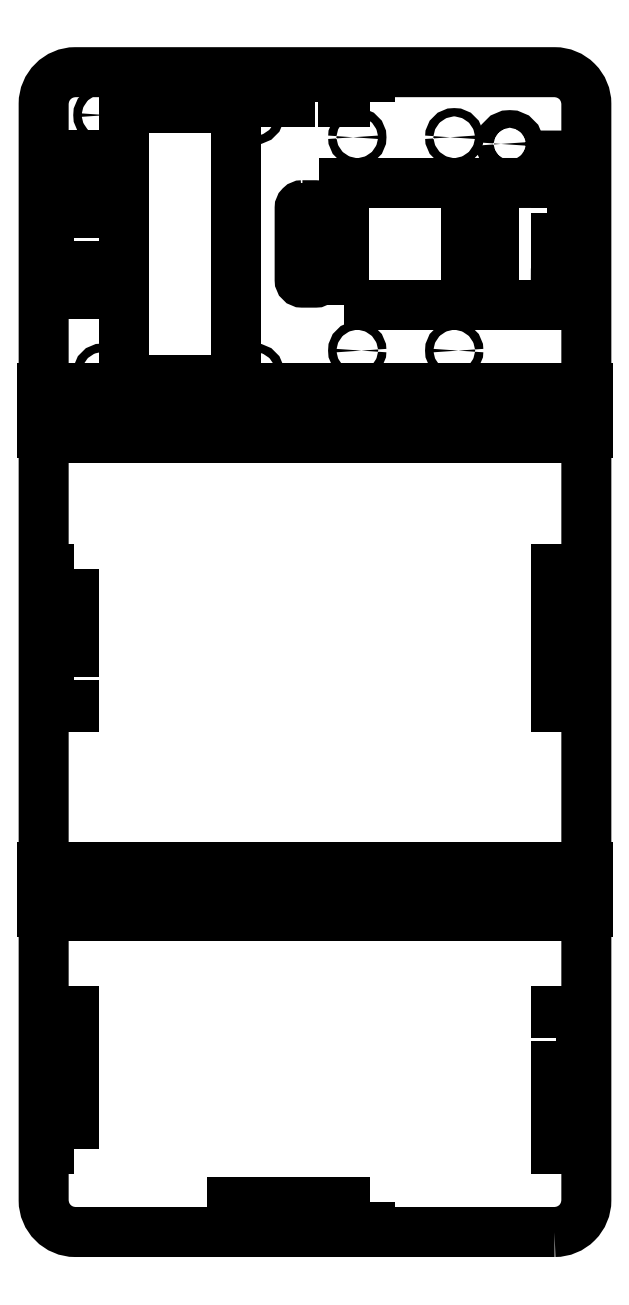
<metadata>
{"format":"dxf","ext":"dxf","renderer":"ezdxf+matplotlib","layout":"modelspace","background":"white","min_lineweight":24,"dpi":150}
</metadata>
<code>
0
SECTION
2
ENTITIES
0
LINE
8
0
10
378.5
20
-123.8
30
0
11
467.4
21
-123.8
31
0
0
LWPOLYLINE
8
0
90
8
70
1
43
0
10
418.4
20
-48.03
10
423.1
20
-48.03
42
-0.4142
10
424.1
20
-49.03
10
424.1
20
-74.97
42
-0.4142
10
423.1
20
-75.97
10
418.4
20
-75.97
42
-0.4142
10
417.4
20
-74.97
10
417.4
20
-49.03
42
-0.4142
0
LINE
8
0
10
378.5
20
-296.7
30
0
11
467.4
21
-296.7
31
0
0
LINE
8
0
10
425.9
20
-122
30
0
11
514.9
21
-122
31
0
0
LINE
8
0
10
473.4
20
-130.4
30
0
11
521.4
21
-130.4
31
0
0
LINE
8
0
10
425.9
20
-115.4
30
0
11
514.9
21
-115.4
31
0
0
CIRCLE
8
0
10
-438.2
20
-23.5
30
2.331e-14
40
1.5
210
-2.814e-32
220
7.489e-48
230
-1
0
LINE
8
0
10
378.5
20
-293.4
30
0
11
467.4
21
-293.4
31
0
0
LINE
8
0
10
473.4
20
-300
30
0
11
521.4
21
-300
31
0
0
LINE
8
0
10
331
20
-294.9
30
0
11
419.9
21
-294.9
31
0
0
LWPOLYLINE
8
0
90
4
70
1
43
0
10
433.5
20
-84
10
433.5
20
-40
10
477.5
20
-40
10
477.5
20
-84
0
LINE
8
0
10
425.9
20
-128.6
30
0
11
514.9
21
-128.6
31
0
0
LWPOLYLINE
8
0
90
4
70
1
43
0
10
394.3
20
-111
10
353.9
20
-111
10
353.9
20
-12.95
10
394.3
20
-12.95
0
LINE
8
0
10
378.5
20
-286.8
30
0
11
467.4
21
-286.8
31
0
0
LWPOLYLINE
8
0
90
8
70
1
43
0
10
509.4
20
-418.7
10
336.5
20
-418.7
42
-0.4142
10
325
20
-407.2
10
325
20
-11.46
42
-0.4142
10
336.5
20
2.138e-49
10
509.4
20
1.51e-13
42
-0.4142
10
520.9
20
-11.46
10
520.9
20
-407.2
42
-0.4142
0
LINE
8
0
10
331
20
-288.3
30
0
11
419.9
21
-288.3
31
0
0
CIRCLE
8
0
10
-473.2
20
-23.5
30
2.442e-14
40
1.5
210
-2.814e-32
220
7.489e-48
230
-1
0
LINE
8
0
10
378.5
20
-303.3
30
0
11
467.4
21
-303.3
31
0
0
LINE
8
0
10
324.5
20
-303.3
30
0
11
372.5
21
-303.3
31
0
0
LINE
8
0
10
331
20
-118.7
30
0
11
419.9
21
-118.7
31
0
0
LINE
8
0
10
324.5
20
-293.4
30
0
11
372.5
21
-293.4
31
0
0
LINE
8
0
10
425.9
20
-294.9
30
0
11
514.9
21
-294.9
31
0
0
LINE
8
0
10
325
20
-113.9
30
0
11
325
21
-131.9
31
0
0
LINE
8
0
10
425.9
20
-298.2
30
0
11
514.9
21
-298.2
31
0
0
LINE
8
0
10
473.4
20
-286.8
30
0
11
521.4
21
-286.8
31
0
0
LINE
8
0
10
331
20
-122
30
0
11
419.9
21
-122
31
0
0
LINE
8
0
10
324.5
20
-296.7
30
0
11
372.5
21
-296.7
31
0
0
LINE
8
0
10
473.4
20
-293.4
30
0
11
521.4
21
-293.4
31
0
0
LINE
8
0
10
331
20
-298.2
30
0
11
419.9
21
-298.2
31
0
0
LINE
8
0
10
324.5
20
-286.8
30
0
11
372.5
21
-286.8
31
0
0
LINE
8
0
10
331
20
-128.6
30
0
11
419.9
21
-128.6
31
0
0
LINE
8
0
10
424.1
20
-49.03
30
-2.109e-14
11
424.1
21
-74.97
31
0
0
CIRCLE
8
0
10
401.2
20
-108.5
30
0
40
1.5
210
0
220
0
230
1
0
LINE
8
0
10
378.5
20
-117.2
30
0
11
467.4
21
-117.2
31
0
0
LINE
8
0
10
473.4
20
-123.8
30
0
11
521.4
21
-123.8
31
0
0
LINE
8
0
10
324.5
20
-127.1
30
0
11
372.5
21
-127.1
31
0
0
CIRCLE
8
0
10
-493.2
20
-25.91
30
2.554e-14
40
3.175
210
-2.814e-32
220
7.489e-48
230
-1
0
LINE
8
0
10
331
20
-125.3
30
0
11
419.9
21
-125.3
31
0
0
LINE
8
0
10
378.5
20
-290.1
30
0
11
467.4
21
-290.1
31
0
0
LINE
8
0
10
324.5
20
-113.9
30
0
11
372.5
21
-113.9
31
0
0
LINE
8
0
10
324.5
20
-120.5
30
0
11
372.5
21
-120.5
31
0
0
LINE
8
0
10
425.9
20
-288.3
30
0
11
514.9
21
-288.3
31
0
0
LINE
8
0
10
473.4
20
-296.7
30
0
11
521.4
21
-296.7
31
0
0
LINE
8
0
10
425.9
20
-304.8
30
0
11
514.9
21
-304.8
31
0
0
LINE
8
0
10
378.5
20
-113.9
30
0
11
467.4
21
-113.9
31
0
0
LINE
8
0
10
473.4
20
-290.1
30
0
11
521.4
21
-290.1
31
0
0
LINE
8
0
10
331
20
-291.6
30
0
11
419.9
21
-291.6
31
0
0
LINE
8
0
10
473.4
20
-120.5
30
0
11
521.4
21
-120.5
31
0
0
LINE
8
0
10
425.9
20
-291.6
30
0
11
514.9
21
-291.6
31
0
0
LINE
8
0
10
473.4
20
-303.3
30
0
11
521.4
21
-303.3
31
0
0
LINE
8
0
10
425.9
20
-125.3
30
0
11
514.9
21
-125.3
31
0
0
CIRCLE
8
0
10
-346.2
20
-108.5
30
9.992e-15
40
1.5
210
-2.814e-32
220
7.489e-48
230
-1
0
LINE
8
0
10
331
20
-131.9
30
0
11
419.9
21
-131.9
31
0
0
LINE
8
0
10
378.5
20
-300
30
0
11
467.4
21
-300
31
0
0
LINE
8
0
10
473.4
20
-127.1
30
0
11
521.4
21
-127.1
31
0
0
LINE
8
0
10
325
20
-286.8
30
0
11
325
21
-304.8
31
0
0
LINE
8
0
10
324.5
20
-130.4
30
0
11
372.5
21
-130.4
31
0
0
LINE
8
0
10
324.5
20
-300
30
0
11
372.5
21
-300
31
0
0
CIRCLE
8
0
10
401.2
20
-15.5
30
0
40
1.5
210
0
220
0
230
1
0
LINE
8
0
10
331
20
-304.8
30
0
11
419.9
21
-304.8
31
0
0
LINE
8
0
10
378.5
20
-130.4
30
0
11
467.4
21
-130.4
31
0
0
LINE
8
0
10
487.4
20
-84
30
1.11e-15
11
487.4
21
-40
31
1.11e-15
0
LINE
8
0
10
378.5
20
-120.5
30
0
11
467.4
21
-120.5
31
0
0
LWPOLYLINE
8
0
90
4
70
1
43
0
10
336
20
-60
10
330
20
-60
10
330
20
-30
10
336
20
-30
0
LINE
8
0
10
487.4
20
-40
30
1.11e-15
11
510
21
-39.99
31
-2.442e-14
0
LINE
8
0
10
520.9
20
-131.9
30
0
11
520.9
21
-113.9
31
0
0
LINE
8
0
10
331
20
-115.4
30
0
11
419.9
21
-115.4
31
0
0
LINE
8
0
10
324.5
20
-117.2
30
0
11
372.5
21
-117.2
31
0
0
CIRCLE
8
0
10
473.2
20
-100.5
30
0
40
1.5
210
0
220
0
230
1
0
LINE
8
0
10
509.9
20
-84
30
0
11
487.4
21
-84
31
1.11e-15
0
LINE
8
0
10
509.9
20
-79.89
30
0
11
509.9
21
-84
31
0
0
LWPOLYLINE
8
0
90
4
70
1
43
0
10
393
20
-413.6
10
393
20
-407.8
10
422.8
20
-407.8
10
422.8
20
-413.6
0
LWPOLYLINE
8
0
90
4
70
1
43
0
10
335.9
20
-388.6
10
335.9
20
-358.8
10
330.1
20
-358.8
10
330.1
20
-388.6
0
LWPOLYLINE
8
0
90
4
70
1
43
0
10
422.8
20
-10.9
10
422.8
20
-5.1
10
393
20
-5.1
10
393
20
-10.9
0
LWPOLYLINE
8
0
90
4
70
1
43
0
10
330.1
20
-79.9
10
335.9
20
-79.9
10
335.9
20
-70.1
10
330.1
20
-70.1
0
LWPOLYLINE
8
0
90
4
70
1
43
0
10
442.8
20
-407.8
10
442.8
20
-413.6
10
433
20
-413.6
10
433
20
-407.8
0
LWPOLYLINE
8
0
90
4
70
1
43
0
10
442.8
20
-10.9
10
433
20
-10.9
10
433
20
-5.1
10
442.8
20
-5.1
0
LINE
8
0
10
510
20
-30.1
30
0
11
510
21
-39.99
31
-2.441e-14
0
LWPOLYLINE
8
0
90
4
70
1
43
0
10
335.9
20
-219.4
10
335.9
20
-229.2
10
330.1
20
-229.2
10
330.1
20
-219.4
0
LWPOLYLINE
8
0
90
4
70
1
43
0
10
510
20
-348.6
10
515.8
20
-348.6
10
515.8
20
-338.8
10
510
20
-338.8
0
LWPOLYLINE
8
0
90
4
70
1
43
0
10
515.8
20
-358.8
10
515.8
20
-388.6
10
510
20
-388.6
10
510
20
-358.8
0
LWPOLYLINE
8
0
90
4
70
1
43
0
10
330.1
20
-338.8
10
330.1
20
-348.6
10
335.9
20
-348.6
10
335.9
20
-338.8
0
LWPOLYLINE
8
0
90
4
70
1
43
0
10
515.8
20
-219.4
10
515.8
20
-229.2
10
510
20
-229.2
10
510
20
-219.4
0
LINE
8
0
10
515.8
20
-30.1
30
0
11
510
21
-30.1
31
0
0
LINE
8
0
10
515.8
20
-59.9
30
0
11
515.8
21
-30.1
31
0
0
LINE
8
0
10
509.9
20
-70.09
30
0
11
515.8
21
-70.1
31
0
0
LINE
8
0
10
515.8
20
-79.9
30
0
11
509.9
21
-79.89
31
0
0
LWPOLYLINE
8
0
90
4
70
1
43
0
10
335.9
20
-179.4
10
330.1
20
-179.4
10
330.1
20
-209.2
10
335.9
20
-209.2
0
LINE
8
0
10
509.9
20
-59.9
30
0
11
515.8
21
-59.9
31
0
0
LINE
8
0
10
515.8
20
-70.1
30
0
11
515.8
21
-79.9
31
0
0
LWPOLYLINE
8
0
90
4
70
1
43
0
10
515.8
20
-209.2
10
515.8
20
-179.4
10
510
20
-179.4
10
510
20
-209.2
0
LINE
8
0
10
378.5
20
-127.1
30
0
11
467.4
21
-127.1
31
0
0
LINE
8
0
10
487.4
20
-84
30
1.11e-15
11
487.4
21
-40
31
1.11e-15
0
CIRCLE
8
0
10
346.2
20
-15.5
30
0
40
1.5
210
0
220
0
230
1
0
LINE
8
0
10
324.5
20
-123.8
30
0
11
372.5
21
-123.8
31
0
0
LINE
8
0
10
331
20
-301.5
30
0
11
419.9
21
-301.5
31
0
0
LINE
8
0
10
520.9
20
-304.8
30
0
11
520.9
21
-286.8
31
0
0
LINE
8
0
10
425.9
20
-118.7
30
0
11
514.9
21
-118.7
31
0
0
CIRCLE
8
0
10
438.2
20
-100.5
30
0
40
1.5
210
0
220
0
230
1
0
LINE
8
0
10
473.4
20
-117.2
30
0
11
521.4
21
-117.2
31
0
0
LINE
8
0
10
425.9
20
-301.5
30
0
11
514.9
21
-301.5
31
0
0
LINE
8
0
10
425.9
20
-131.9
30
0
11
514.9
21
-131.9
31
0
0
LINE
8
0
10
473.4
20
-113.9
30
0
11
521.4
21
-113.9
31
0
0
LINE
8
0
10
324.5
20
-290.1
30
0
11
372.5
21
-290.1
31
0
0
LINE
8
0
10
509.9
20
-59.9
30
0
11
509.9
21
-70.09
31
0
0
ENDSEC
0
EOF

</code>
